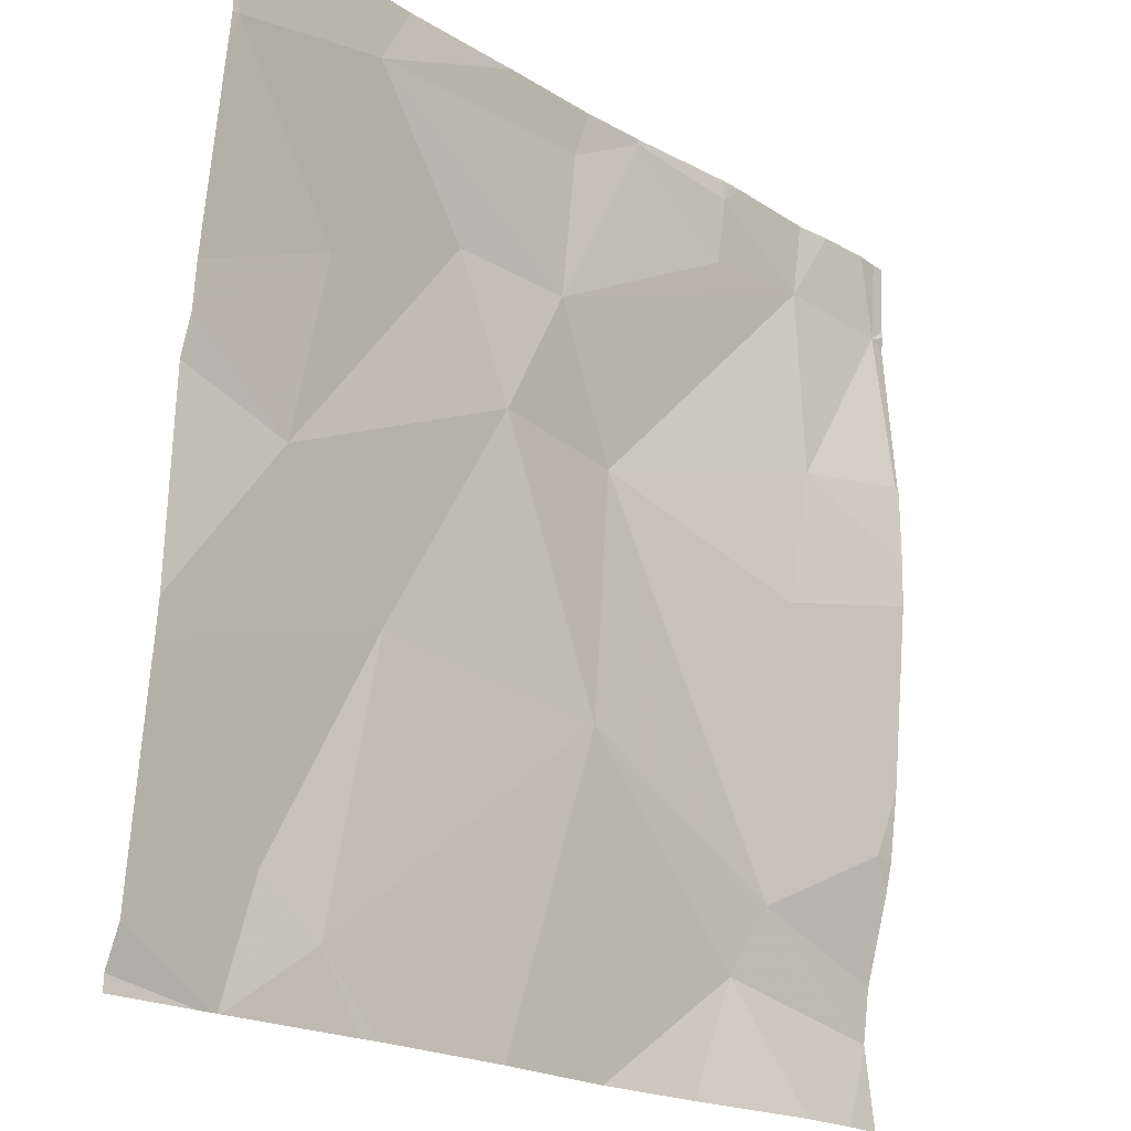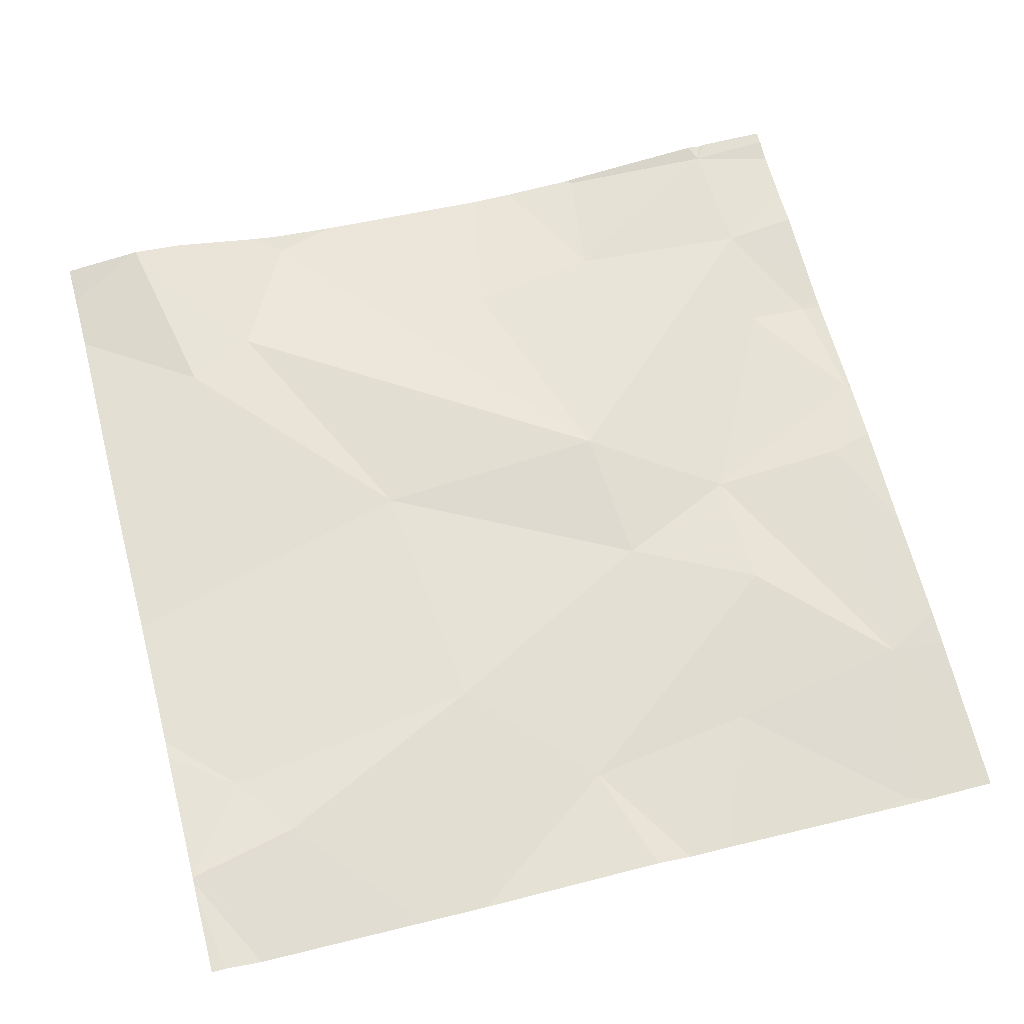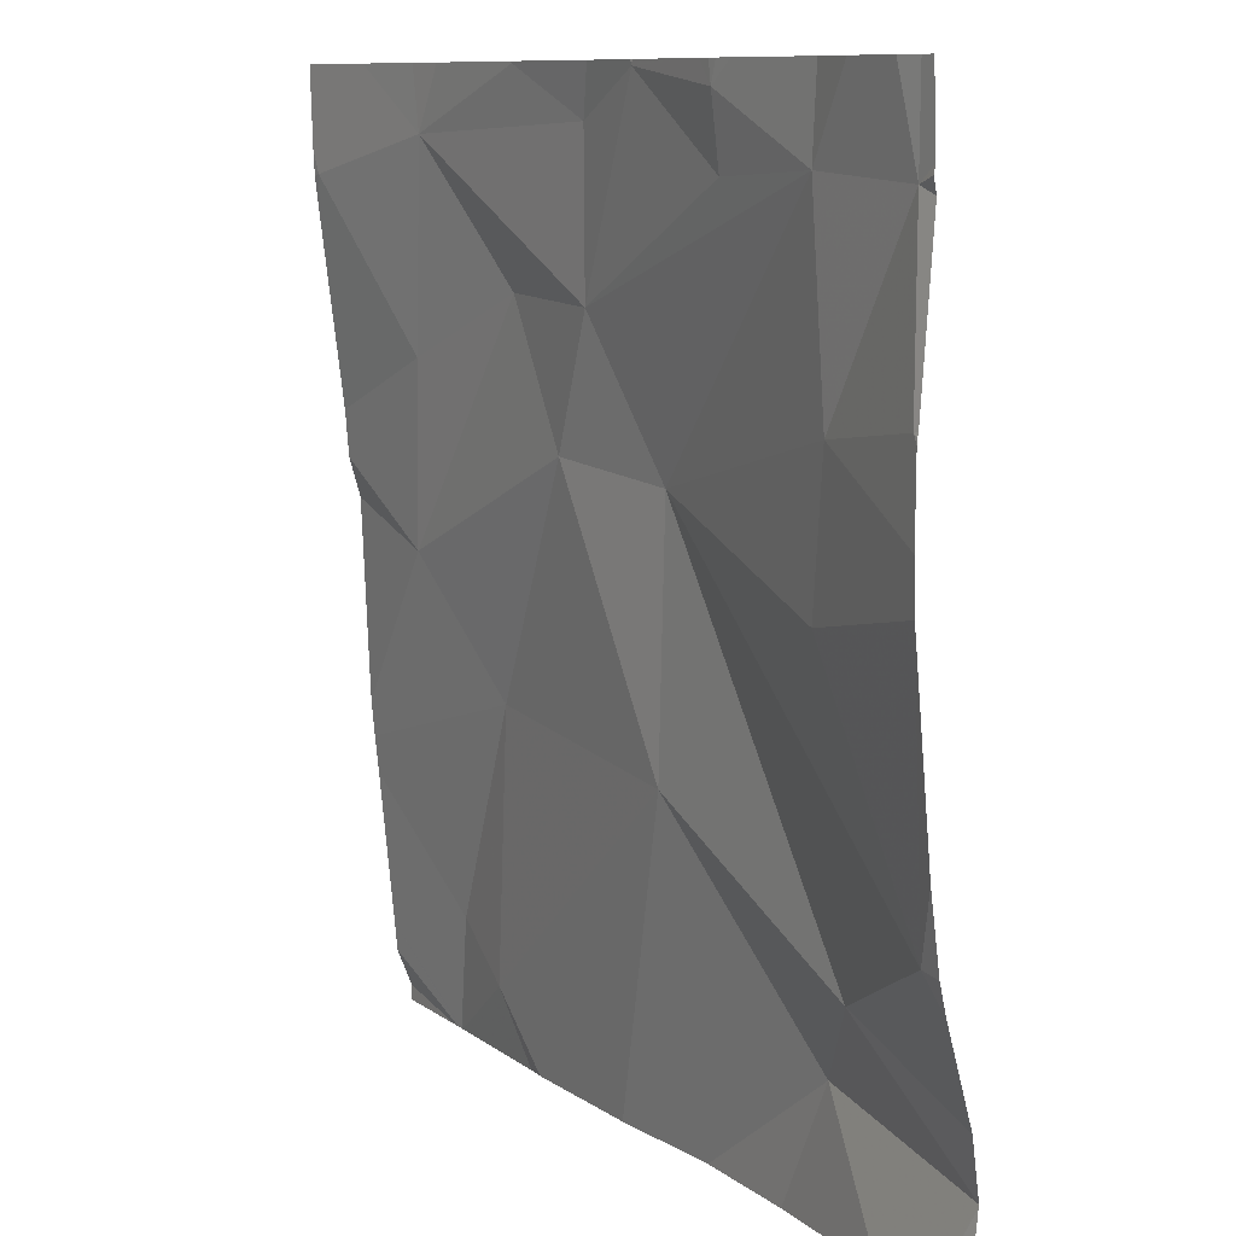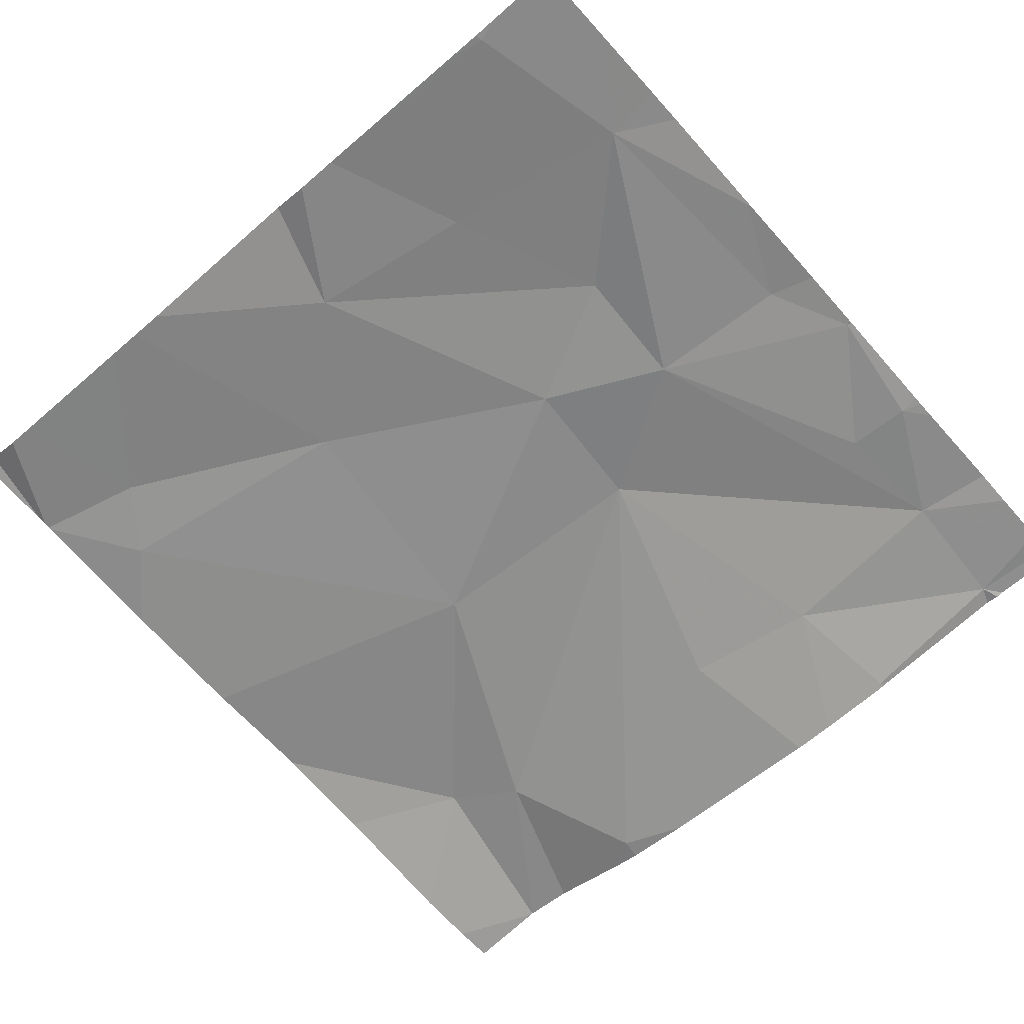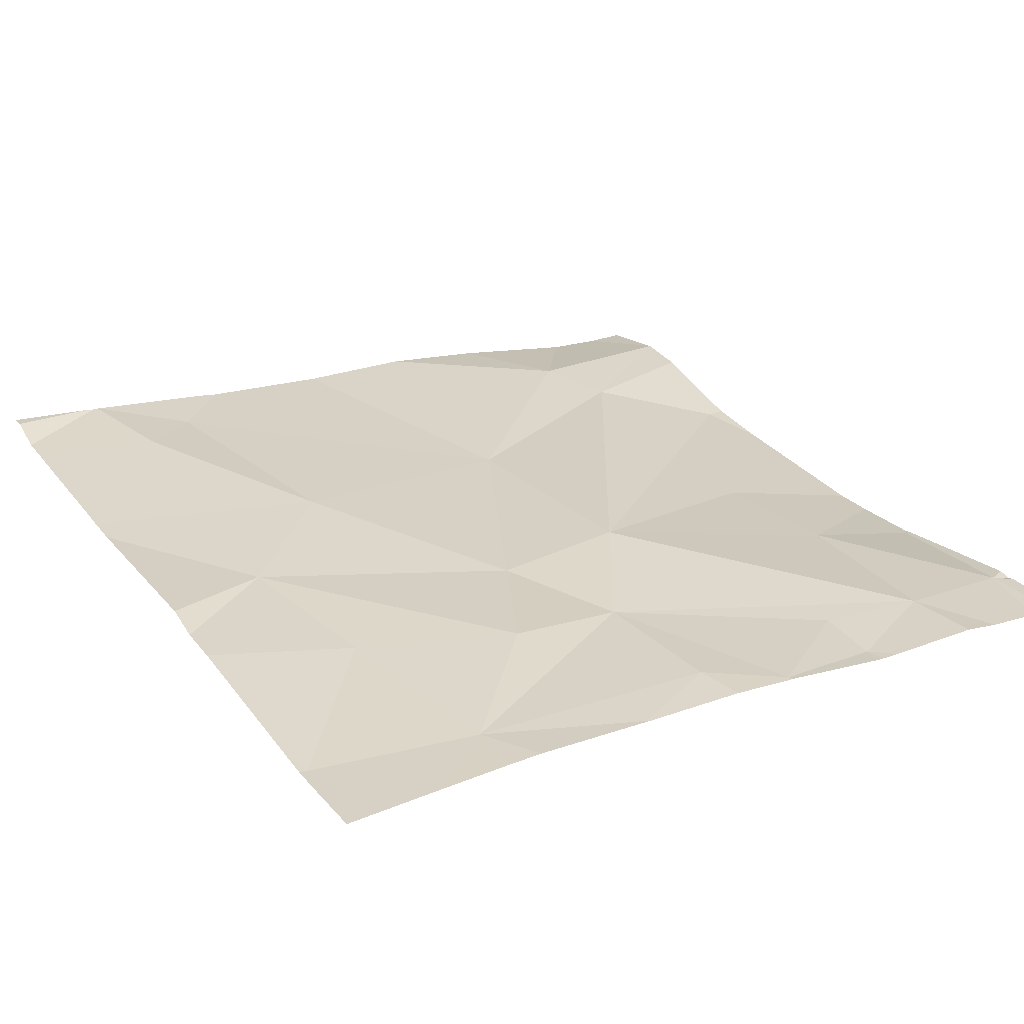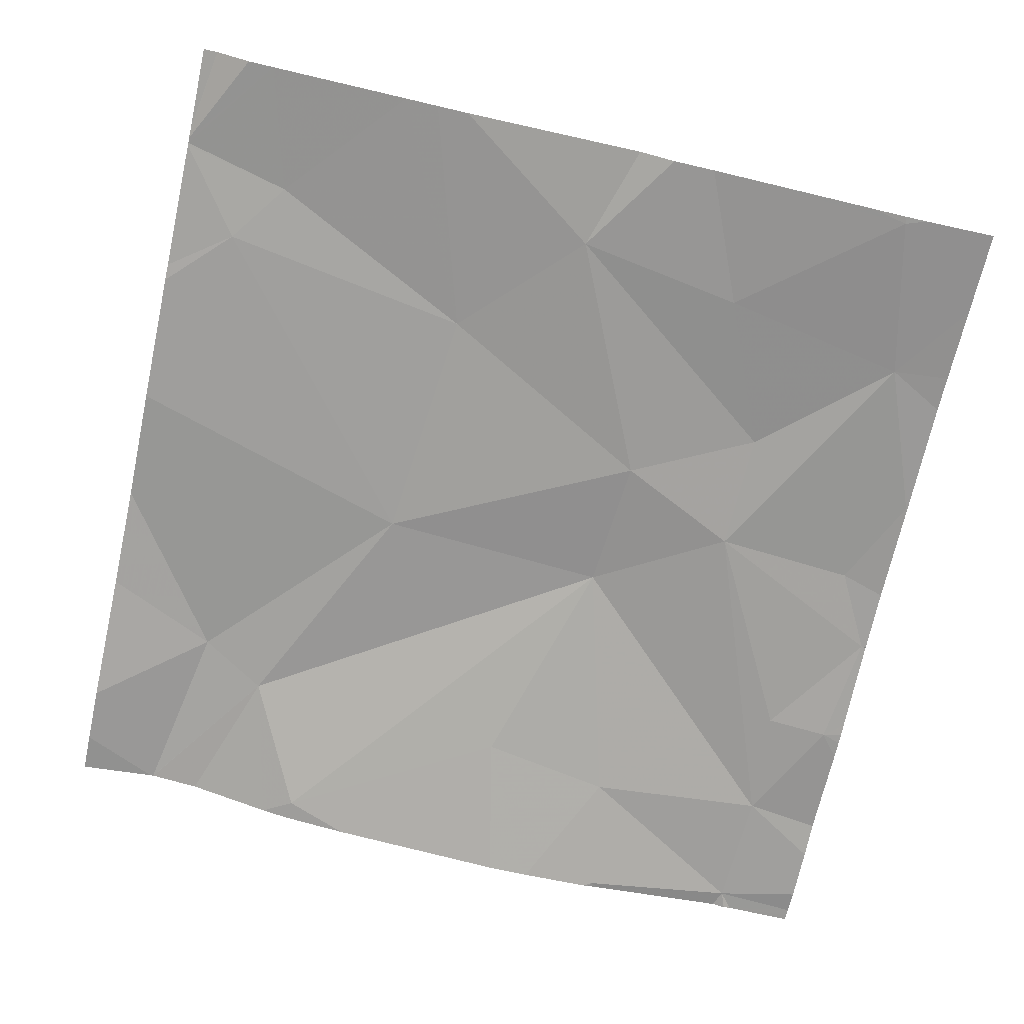
<metadata>
{"format":"obj","ext":"obj","renderer":"f3d","projection":"perspective","resolution":1024,"background":"white","views":[{"elev":-20.7,"azim":131.6,"up":"+Y"},{"elev":68.5,"azim":75.2,"up":"+Z"},{"elev":9.9,"azim":-123.6,"up":"+Y"},{"elev":-66.3,"azim":131.7,"up":"+Z"},{"elev":24.3,"azim":148.9,"up":"+Z"},{"elev":-68.3,"azim":77.8,"up":"+Z"}]}
</metadata>
<code>
v -99.38 225 500.8
v -99.38 225.5 500.7
v -99.38 226.7 500.6
v -99.38 225.6 500.7
v -99.38 226.7 500.6
v -99.38 225.1 500.8
v -99.38 226 500.7
v -99.38 225.5 500.7
v -99.38 226.1 500.7
v -101.3 226.3 500.6
v -99.38 225.1 500.8
v -101.2 225.5 500.6
v -100.7 226.8 500.6
v -101.3 226.7 500.6
v -101 226.7 500.6
v -100.7 226.7 500.6
v -101 226 500.6
v -101 226.3 500.6
v -101 225.4 500.7
v -100.9 225.2 500.7
v -100.5 226.2 500.7
v -100.8 226.9 500.6
v -101.3 226.9 500.6
v -100.5 226.9 500.6
v -100.4 225.6 500.7
v -100.3 226.4 500.6
v -101.1 226.9 500.6
v -100.3 226.8 500.6
v -100.1 226.9 500.6
v -99.76 226.7 500.6
v -100.2 226.2 500.7
v -100 226.5 500.7
v -99.9 225.7 500.7
v -99.63 225.9 500.7
v -99.81 225.1 500.7
v -101 226.9 500.6
v -99.69 226.3 500.6
v -101.2 226.9 500.6
v -99.67 225.2 500.8
v -99.6 225 500.8
v -99.4 226.7 500.6
v -99.38 225 500.8
v -101.2 225 500.7
v -100.5 225 500.7
v -99.58 225 500.8
v -101.1 225 500.7
v -100.8 225 500.7
v -99.91 225 500.8
v -101.3 226.3 500.6
v -101.3 226.3 500.6
v -101.3 225.4 500.6
v -101.3 225.5 500.6
v -101.3 226.3 500.6
v -101.3 226.7 500.6
v -101.3 226.7 500.6
v -101.3 226.2 500.6
v -101.3 226.1 500.6
v -101.3 225.7 500.6
v -101.3 225.1 500.7
v -101.3 225.1 500.7
v -101.3 225.1 500.7
v -101.3 226.7 500.6
v -101.3 225.3 500.7
v -101.3 226.3 500.6
v -100.7 226.9 500.6
v -99.38 226.2 500.7
v -100.8 226.9 500.6
v -99.38 226.6 500.6
v -99.95 225 500.8
v -100.3 225 500.7
v -99.62 225 500.8
v -99.61 225 500.8
v -99.6 225 500.8
v -101.2 225 500.7
v -101.3 225 500.7
v -100.7 226.9 500.6
v -100.1 226.9 500.6
v -100.1 226.9 500.6
v -100.3 226.9 500.6
v -100.1 226.9 500.6
v -100.5 226.9 500.6
v -100.5 226.9 500.6
v -99.83 226.9 500.6
v -99.75 226.9 500.6
v -99.58 226.9 500.6
v -101.3 226.9 500.6
v -101.3 226.9 500.6
v -99.38 226.9 500.6
f 85 5 88
f 68 41 66
f 78 29 30
f 71 35 48
f 38 15 27
f 17 18 56
f 15 14 18
f 15 13 67
f 12 17 57
f 18 17 21
f 15 16 13
f 59 19 60
f 46 59 74
f 66 37 9
f 50 14 55
f 56 10 64
f 14 10 18
f 19 12 51
f 2 33 8
f 70 25 44
f 15 18 21
f 21 17 12
f 19 21 12
f 4 34 33
f 13 16 24
f 25 19 20
f 26 16 15
f 77 29 78
f 28 24 26
f 30 29 28
f 26 24 16
f 79 29 80
f 76 24 82
f 21 31 26
f 31 32 26
f 33 31 25
f 34 31 33
f 32 31 34
f 33 25 35
f 76 13 24
f 25 21 19
f 24 28 79
f 78 30 83
f 31 21 25
f 26 32 30
f 26 30 28
f 26 15 21
f 25 20 44
f 69 25 70
f 32 37 30
f 35 39 33
f 34 37 32
f 69 35 25
f 36 15 67
f 30 37 41
f 40 11 73
f 39 35 71
f 48 35 69
f 4 33 2
f 37 34 9
f 33 39 8
f 44 20 47
f 45 1 40
f 30 41 5
f 41 37 66
f 49 10 50
f 67 13 22
f 27 15 36
f 50 10 14
f 51 12 52
f 1 6 40
f 52 12 58
f 53 10 49
f 47 20 46
f 11 39 72
f 54 14 62
f 55 14 54
f 46 20 59
f 56 18 10
f 57 17 56
f 8 39 11
f 58 12 57
f 43 61 75
f 59 20 19
f 9 34 7
f 7 34 4
f 60 19 63
f 59 61 43
f 23 14 38
f 3 41 68
f 62 14 23
f 40 6 11
f 63 19 51
f 38 14 15
f 64 10 53
f 5 41 3
f 42 1 45
f 72 39 71
f 22 13 65
f 73 11 72
f 65 13 76
f 74 59 43
f 79 28 29
f 80 29 77
f 81 24 79
f 82 24 81
f 83 30 84
f 84 30 85
f 85 30 5
f 86 62 23
f 87 62 86

</code>
